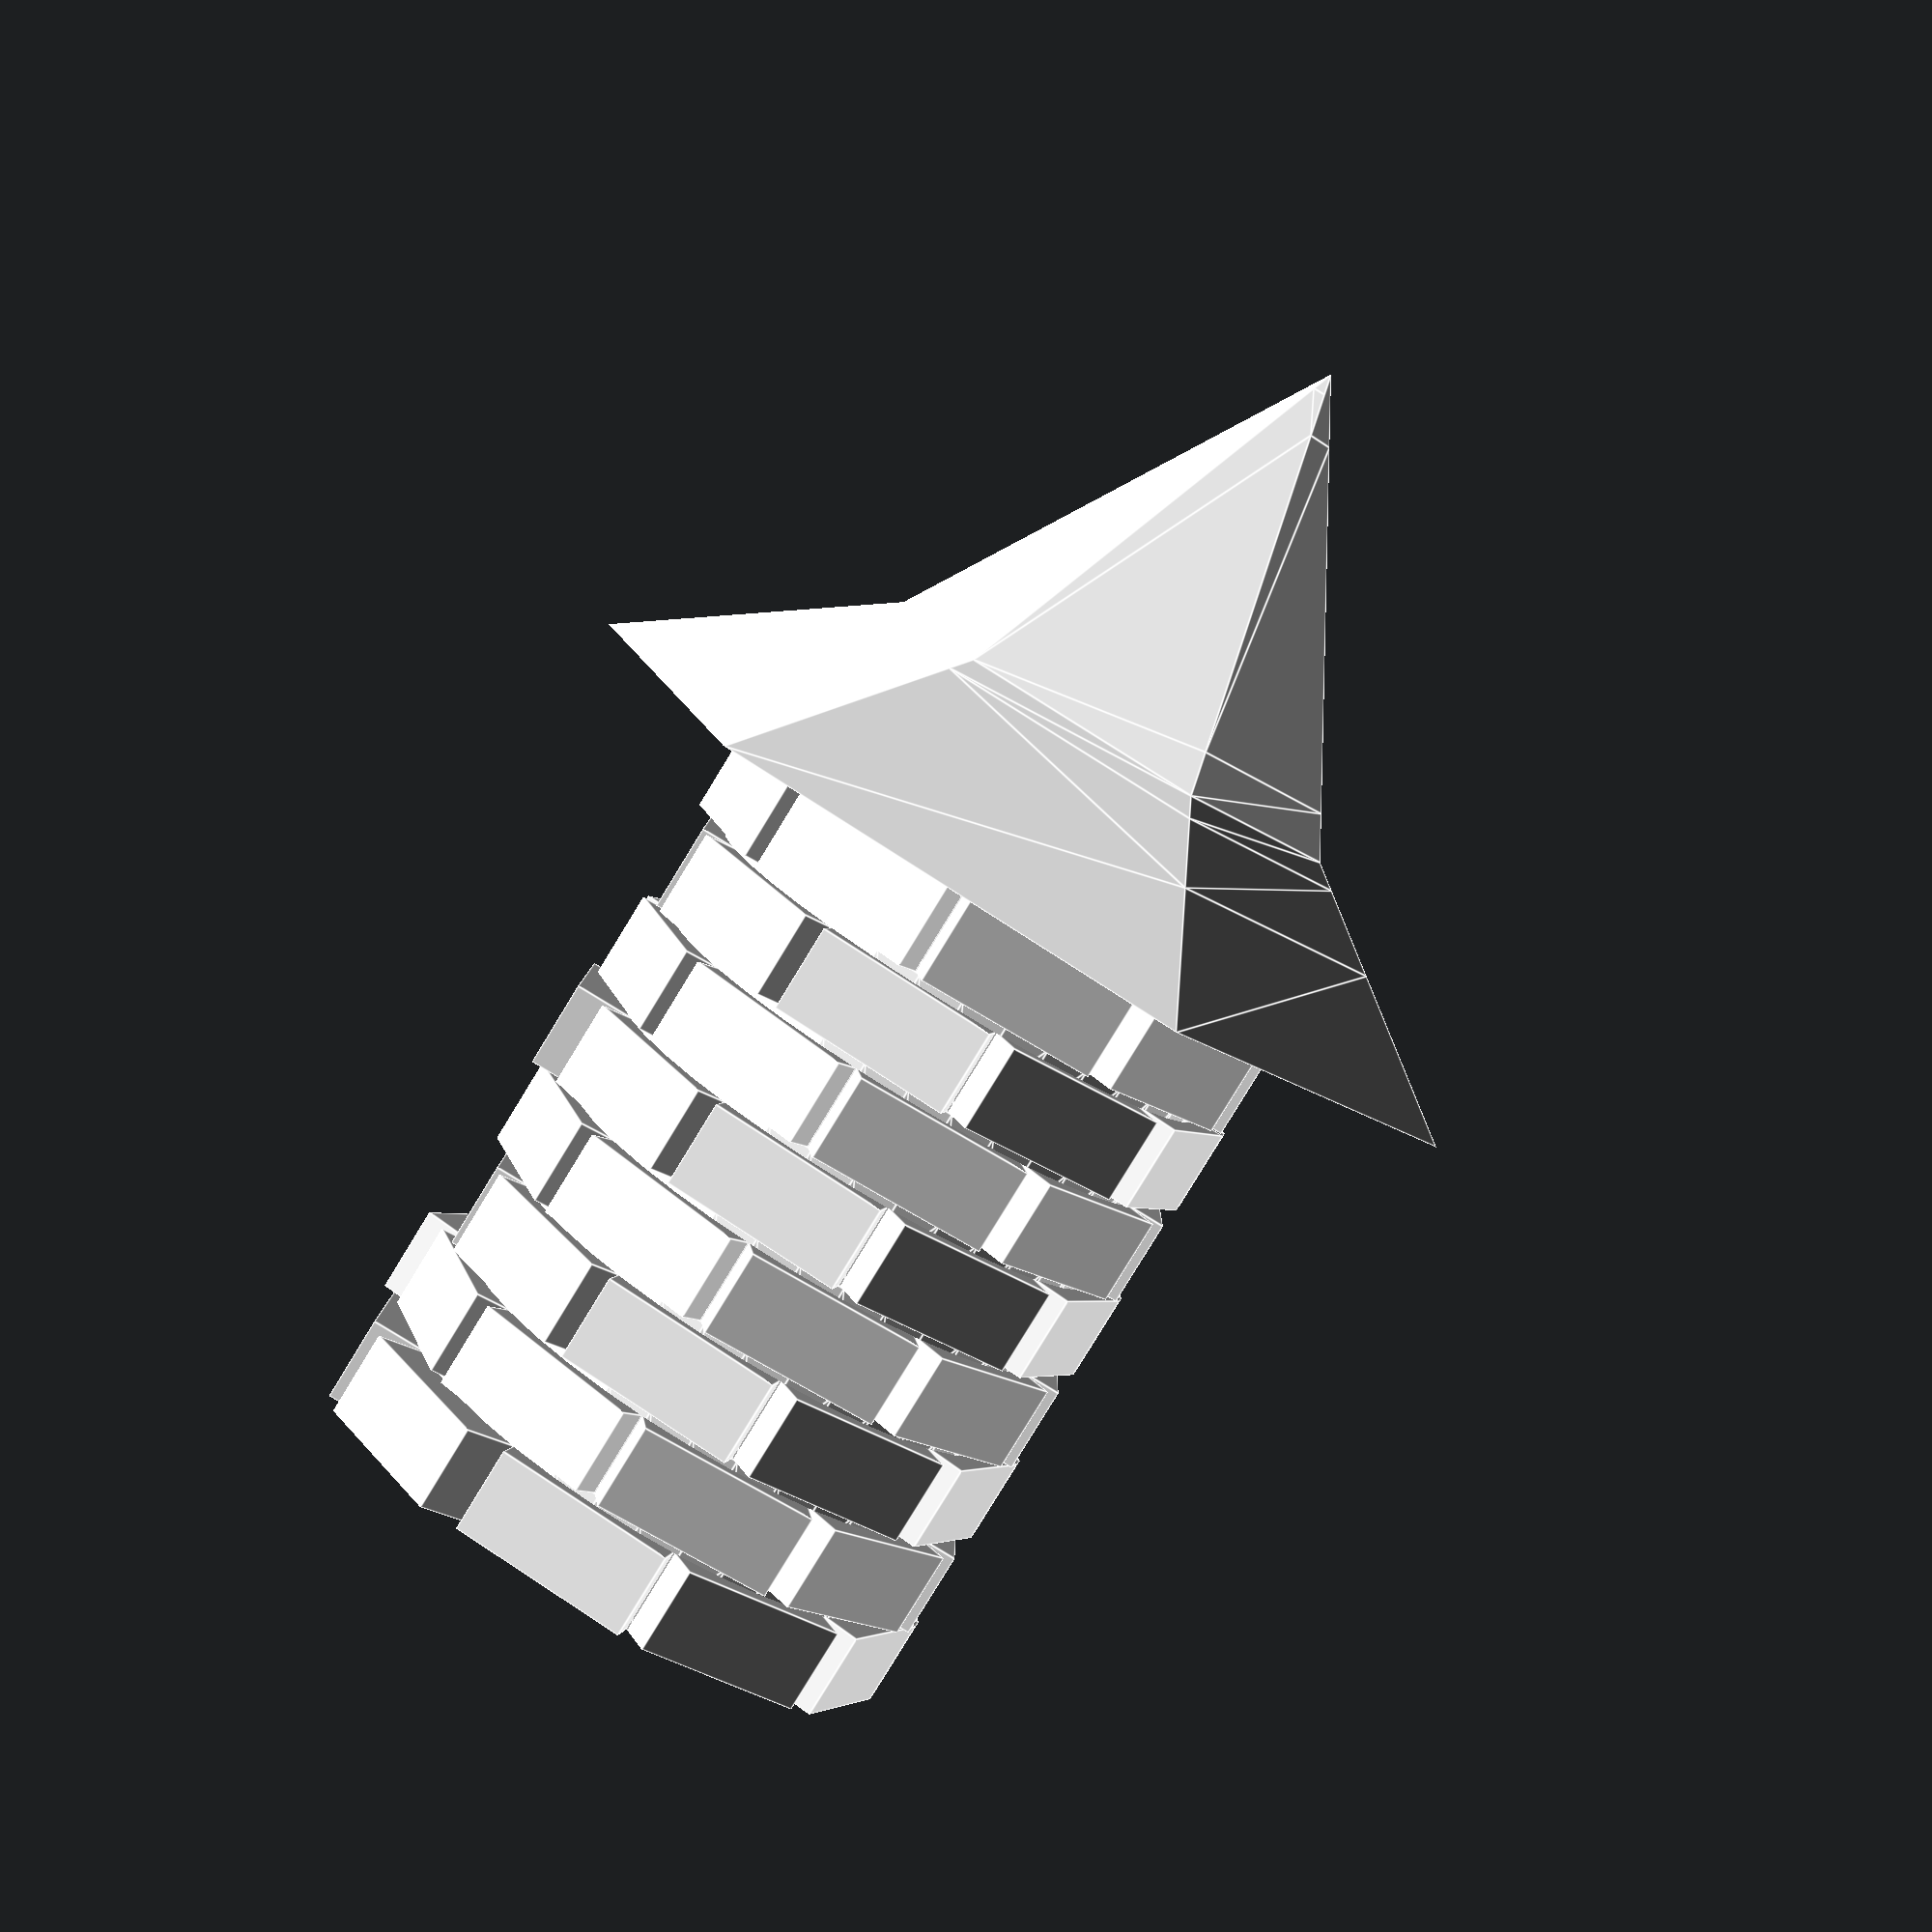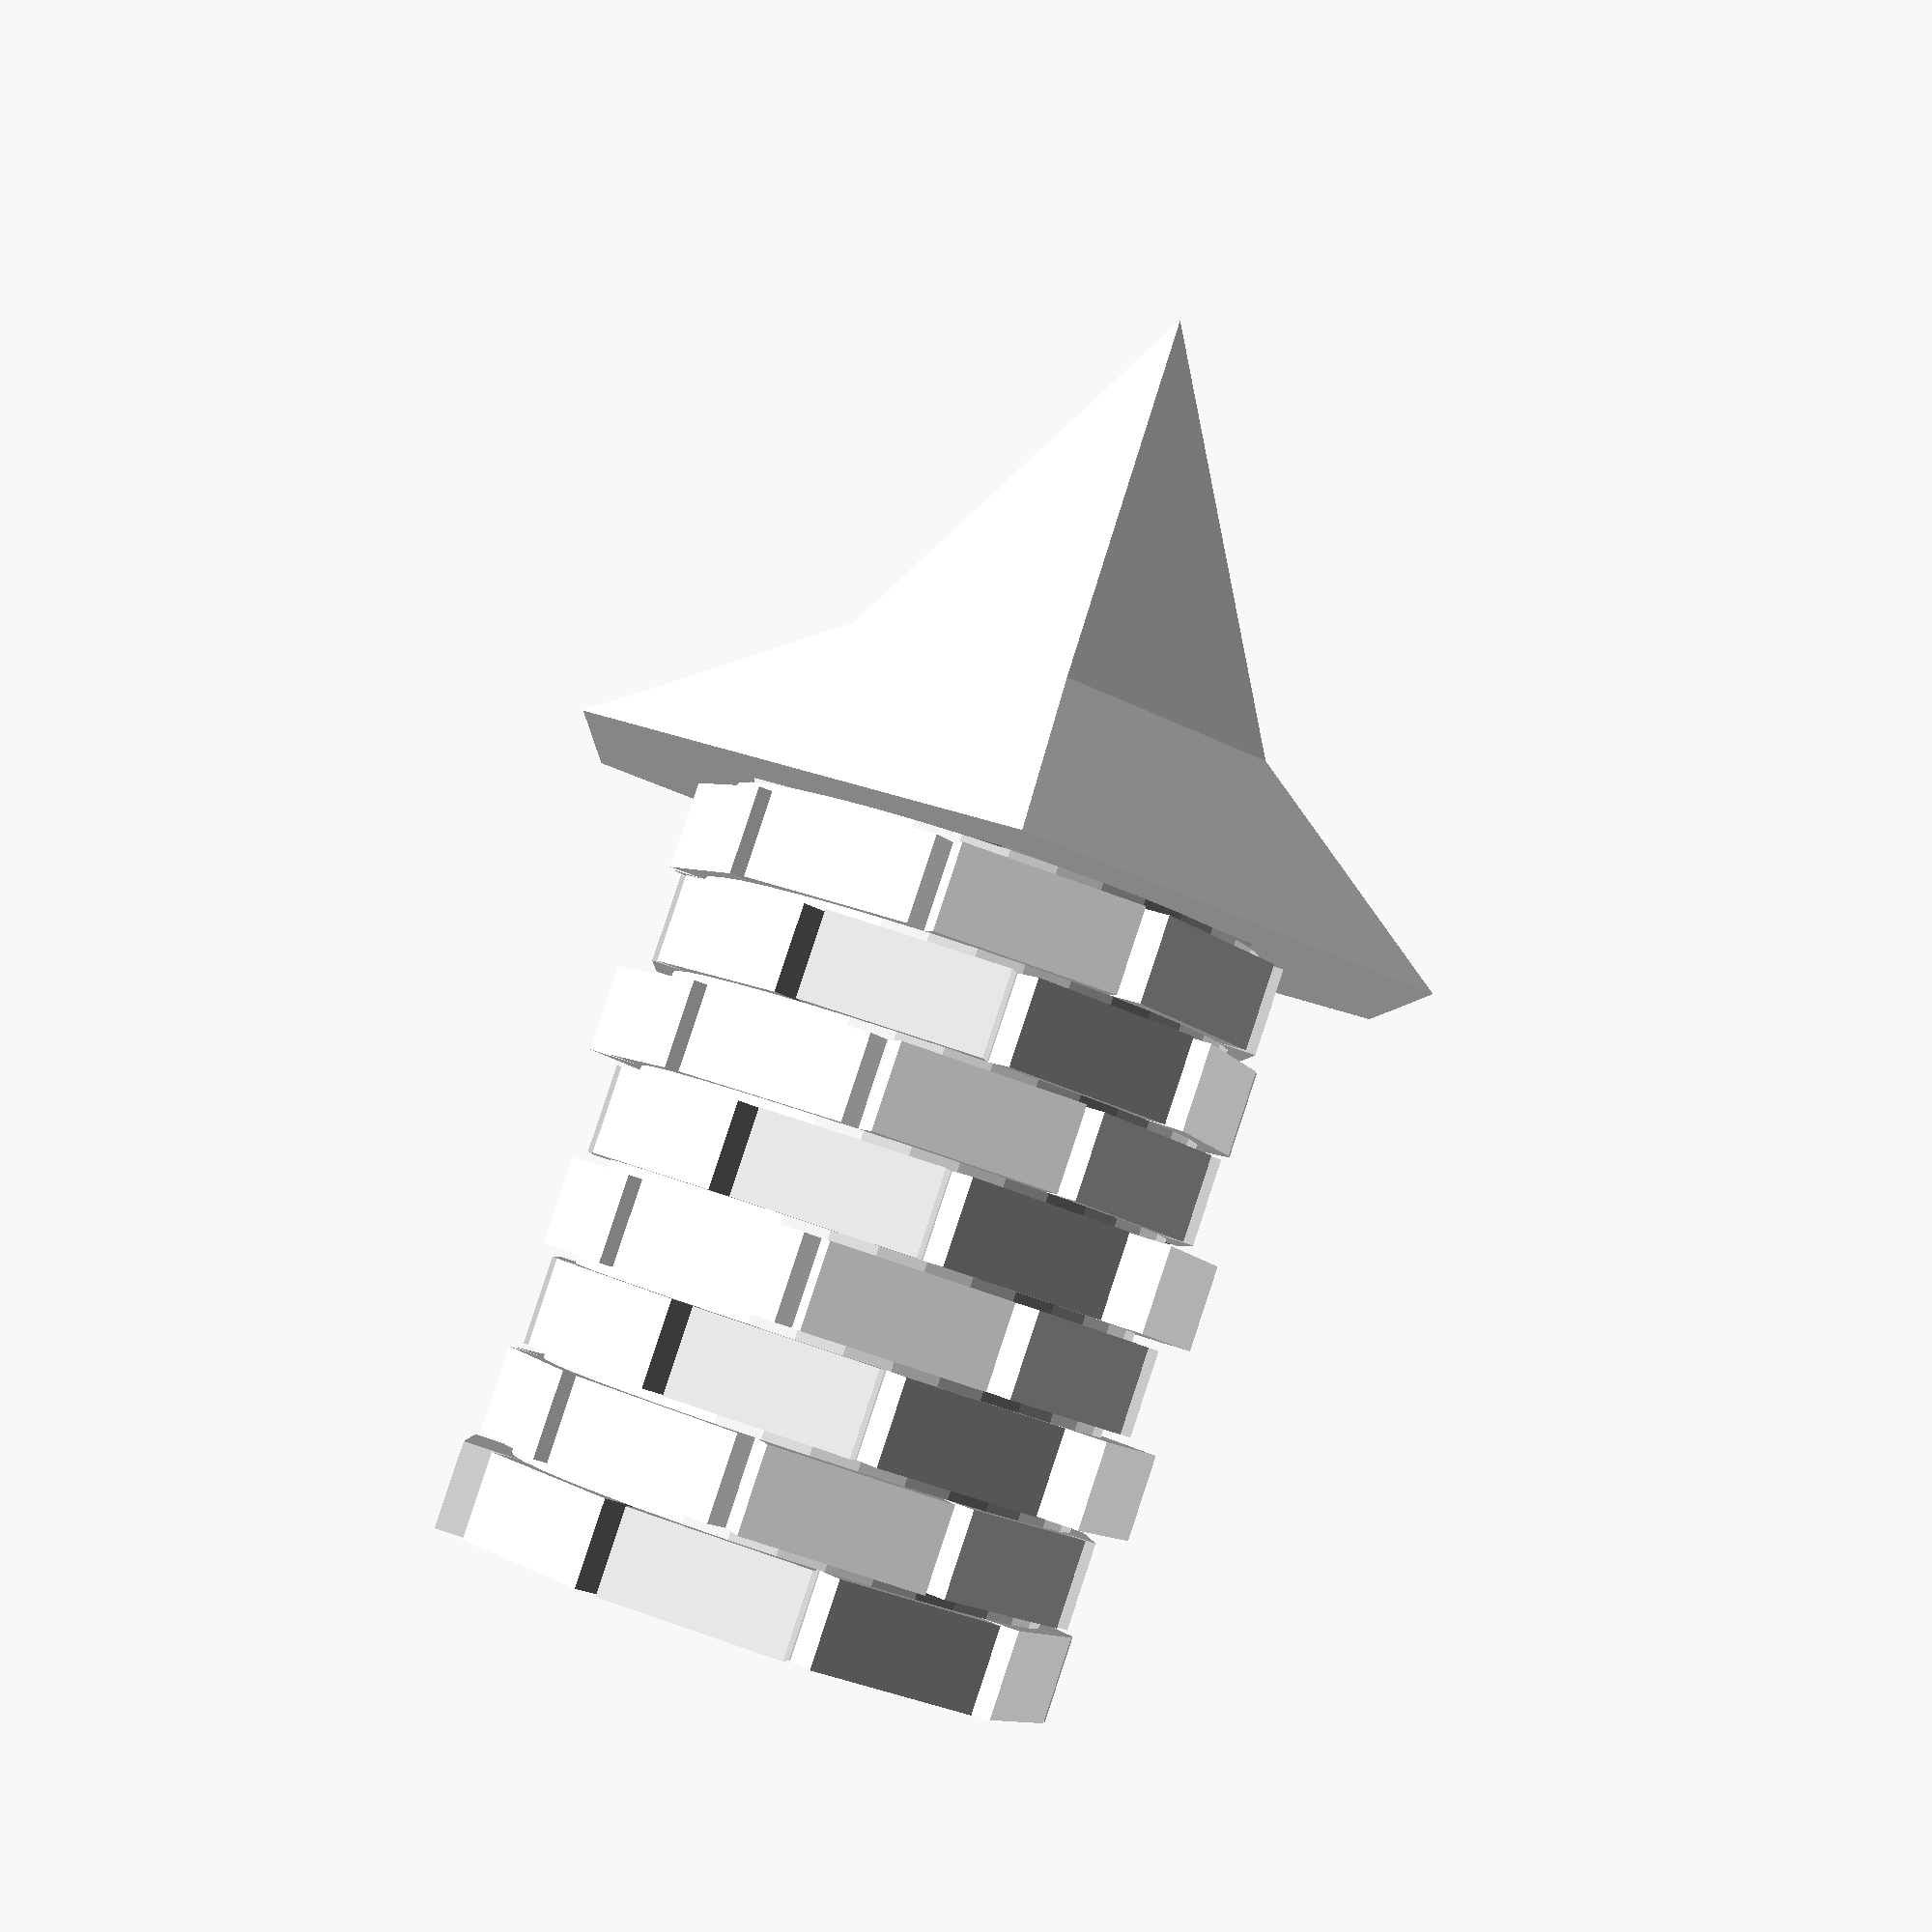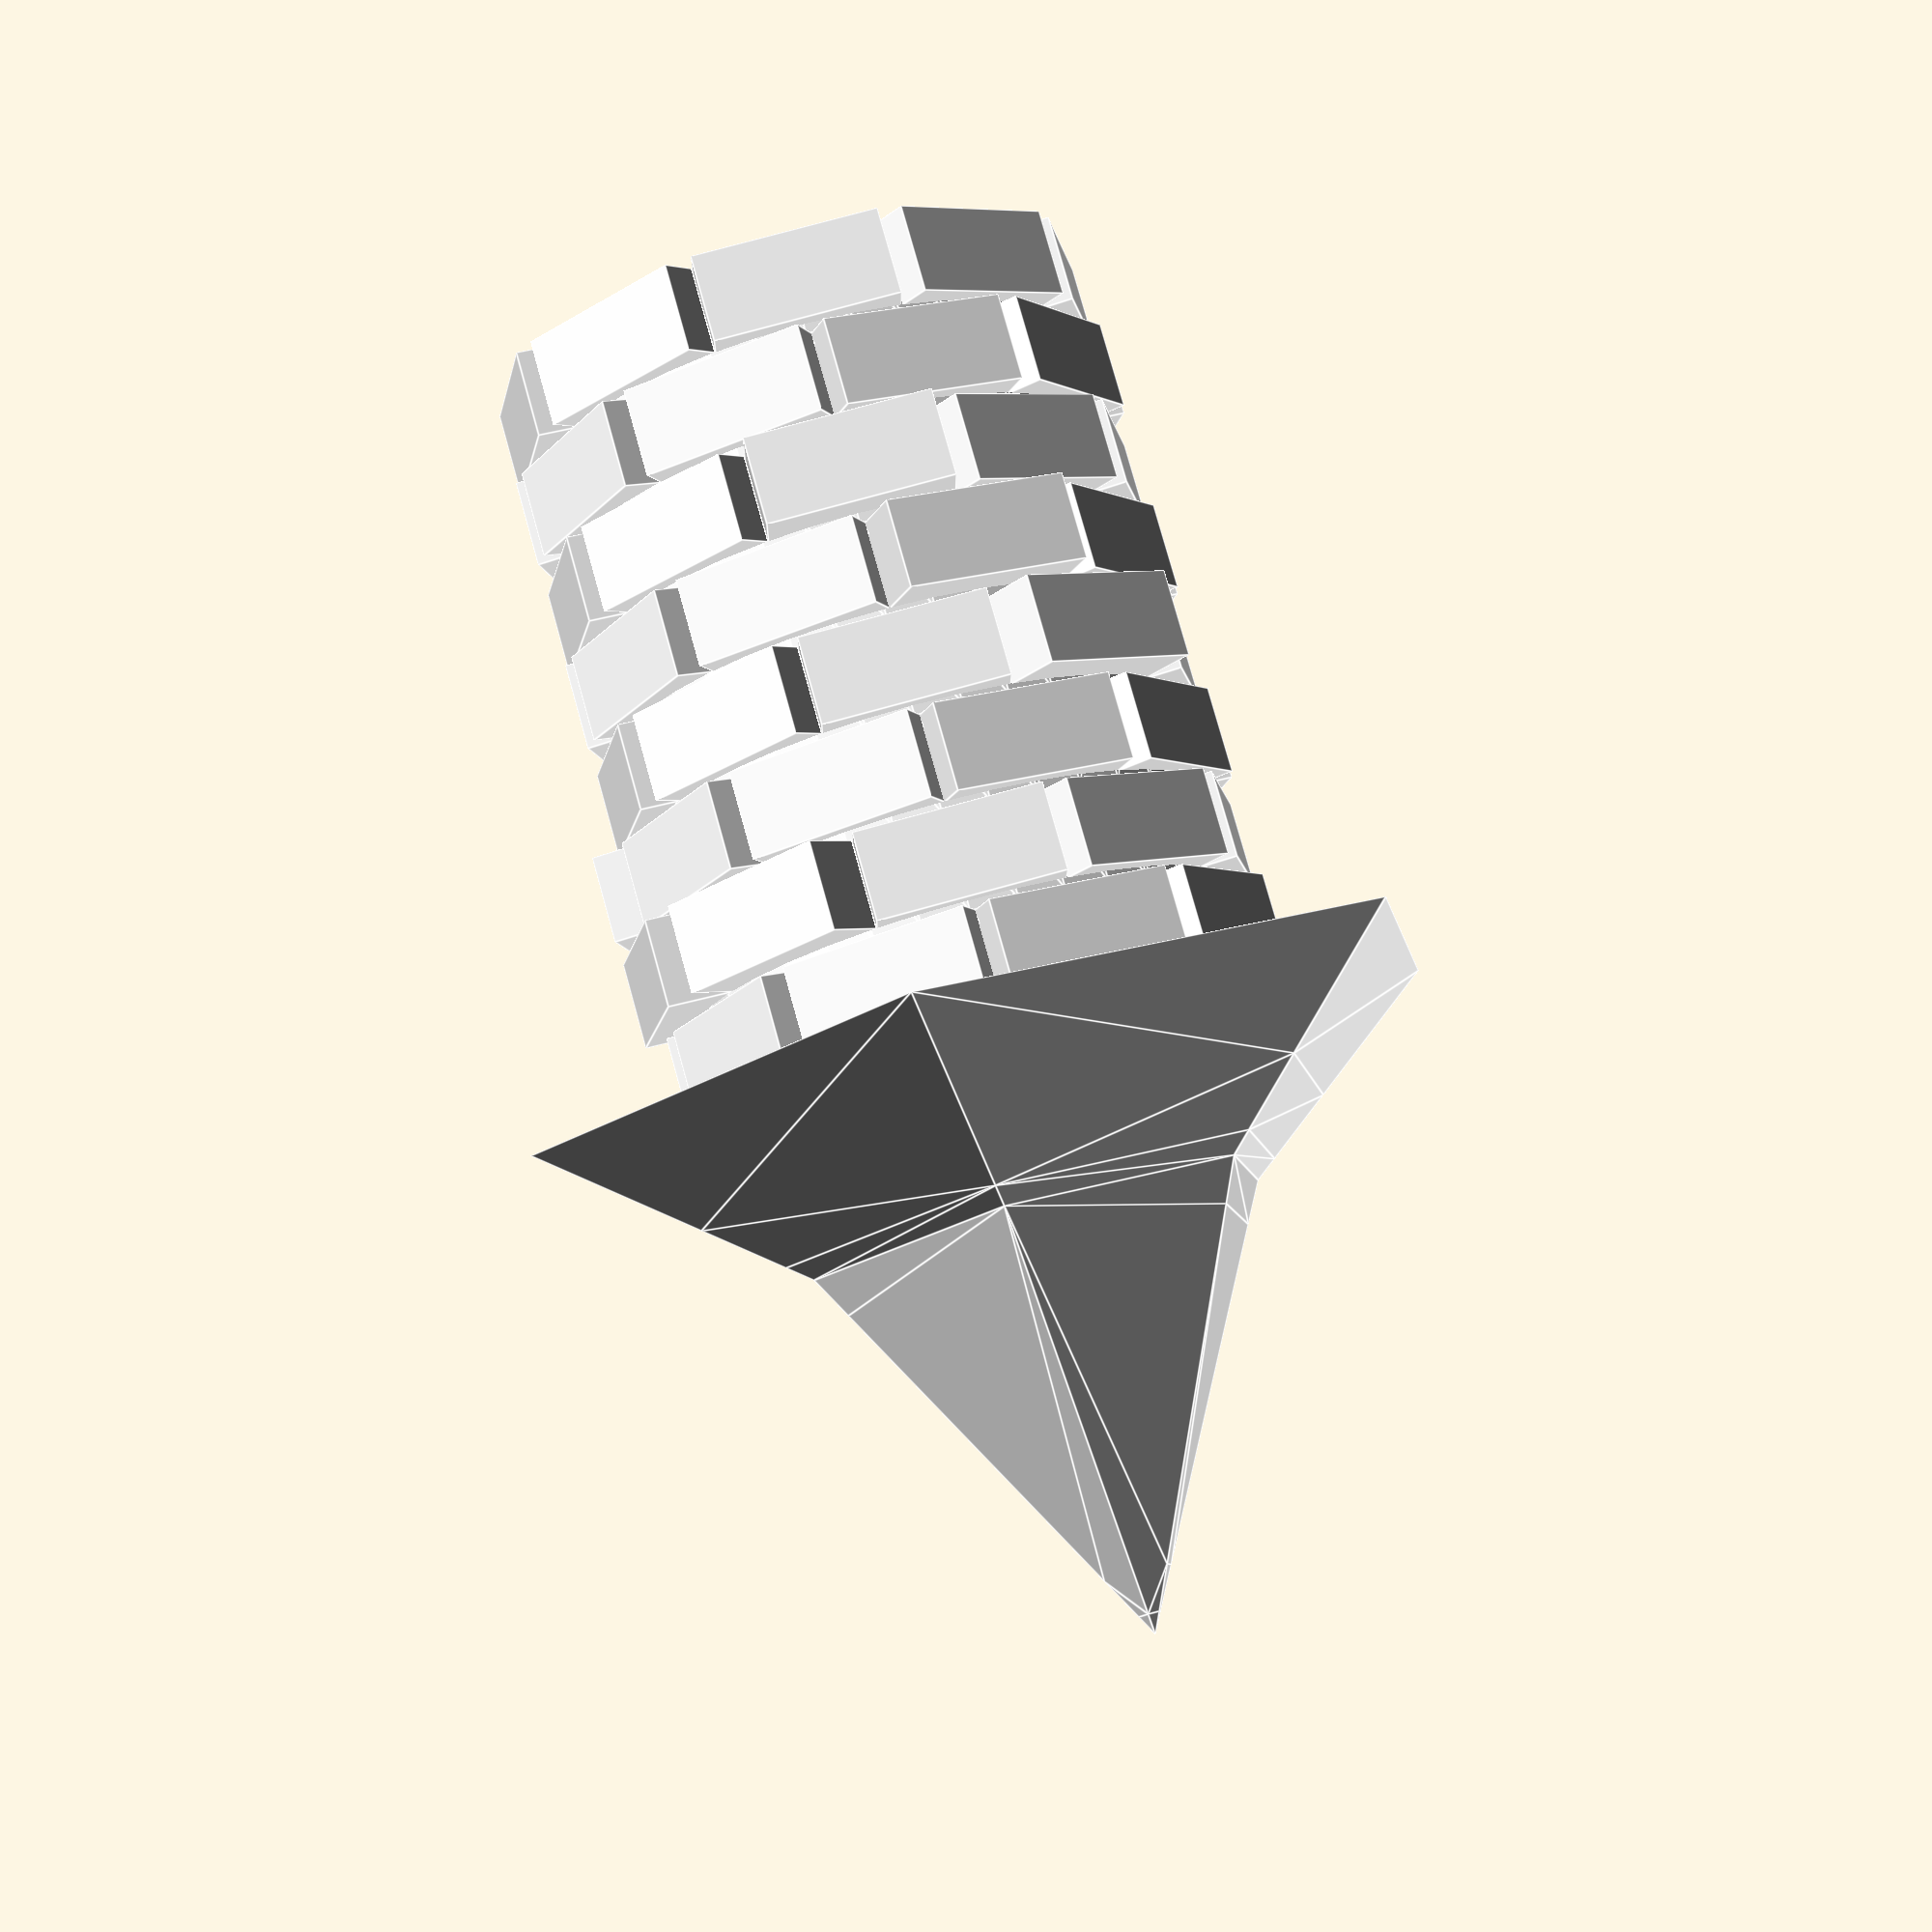
<openscad>
function booleanChoice(odds) = rands(0,1,1)[0] < odds ? true : false;






module brick_ring(
    radius = 5,
    brick_x_pitch = 2,
    brick_y_pitch = 1,
    mortar_width = .1,
    mortar_depth = .8,
    brick_depth = 1,
) {
    brick_width = brick_x_pitch - mortar_width ;
    brick_height = brick_y_pitch - mortar_width;
    mortar_inset = brick_depth - mortar_depth;
    
    bricks = floor((PI  * radius) / brick_y_pitch);
    
    // mortar
    color("gray")
        rotate([-90,0,0]) {
            render() difference() {
                cylinder(brick_y_pitch, r = radius - mortar_inset, $fn = bricks * 4 );
                cylinder(brick_y_pitch, r = radius - brick_depth, $fn = bricks * 4 );
            }
        }
    
    for (i = [0 : bricks - 1]) {
        shouldPokeOut = booleanChoice(.1);
        offset = shouldPokeOut ? brick_depth * .25 : 0;
        
        a = 360 / bricks * i;
        
        color("red")
            rotate([0, a, 0]) 
                translate([brick_x_pitch * -.5, 0, radius - brick_depth + offset ])
                    cube([brick_width, brick_height, brick_depth]);
    }
}

module brick_tower(
    rows = 10,
    radius = 5,
    brick_x_pitch = 2,
    brick_y_pitch = 1,
    mortar_width = .1,
    mortar_depth = .8,
    brick_depth = 1,
) {
    
    for (y = [0 : rows - 1]) {
        
        bricks = floor((PI  * radius) / brick_y_pitch);
        stagger = (y % 2) * (360 / bricks) * .5;
        
        translate([0, y * brick_y_pitch, 0])
            rotate([0, stagger, 0])
            {
                brick_ring(radius, brick_x_pitch, brick_y_pitch, mortar_width, mortar_depth, brick_depth);
            }
    }
    
}

module cone(radius = 5, height = 5) {
    echo(radius, height);
    linear_extrude(height = height * .3, scale = .5, slices = 20)
        circle(radius, $fn = 6);
    
    translate([0, 0, height * .3])
        linear_extrude(height = height * .7, scale = 0, slices = 20)
            circle(radius * .5, $fn = 6);
}

module spire(radius = 5, height = 5, wall = 1) {
    render() rotate([-90,0,0]) difference(){
        cone(radius, height);
        cone(radius - wall, height - wall);
    }
}


color("white") {
brick_tower(8, radius = 3);
translate([0,8,0]) spire(5, 6, 2);
}

 
module brick_wall(
    columns = 10,
    rows = 10,
    brick_x_pitch = 2,
    brick_y_pitch = 1,
    mortar_width = .1,
    mortar_depth = .8,
    brick_depth = 1,
) {
    brick_width = brick_x_pitch - mortar_width;
    brick_height = brick_y_pitch - mortar_width;


    // draw mortar
    color("gray")
        cube([brick_x_pitch * columns, brick_y_pitch * rows, mortar_depth]);  
            
    // draw bricks
    for(x = [0:columns-1], y = [0:rows-1]) {
        shouldPokeOut = booleanChoice(.1);
        offset = shouldPokeOut ? .1 : 0;
        stagger = (y % 2) * (brick_x_pitch * .5);
       
        
      
        // shorten right-side half bricks
        brick_width = (y % 2 && x == columns-1) ? brick_x_pitch * .5 : brick_width;
        
        // create brick
        color("red")
           translate([x * brick_x_pitch + stagger, y * brick_y_pitch, offset])
               cube([brick_width, brick_height, brick_depth]);
        
        // add left-side half bricks
        if (y % 2 && x == 0) {
                color("red")
                    translate([0, y * brick_y_pitch, offset])
                        cube([brick_x_pitch * .5 - mortar_width, brick_height, brick_depth]);
        }
    }
}

// brick_wall();
</openscad>
<views>
elev=321.4 azim=316.8 roll=139.7 proj=p view=edges
elev=172.9 azim=201.4 roll=210.6 proj=p view=wireframe
elev=249.7 azim=299.8 roll=252.0 proj=p view=edges
</views>
